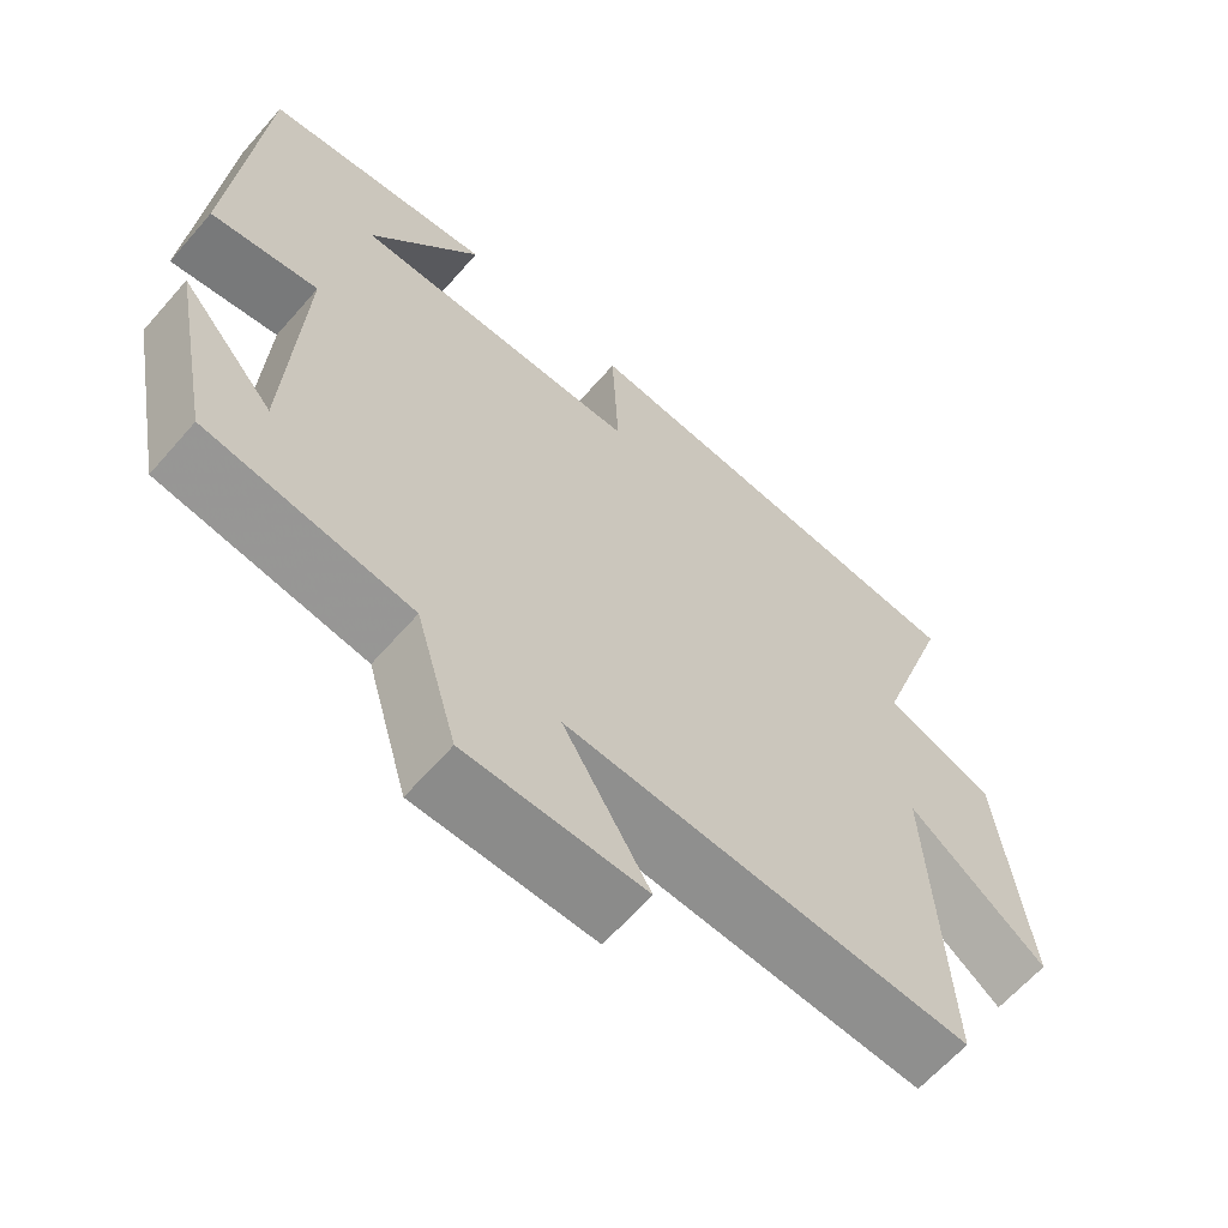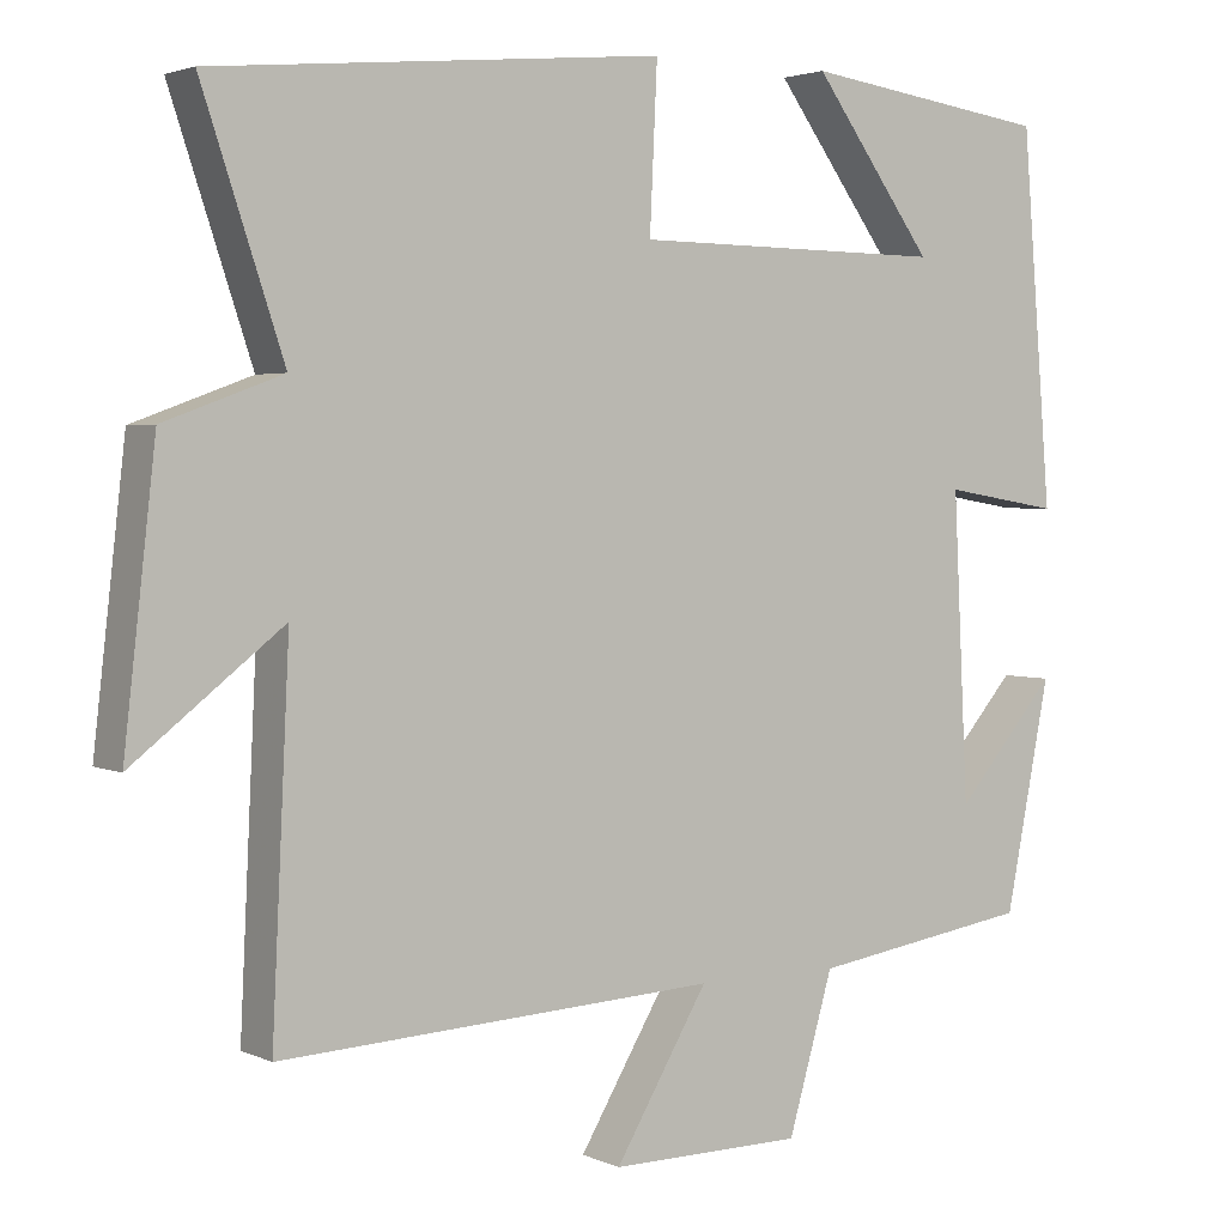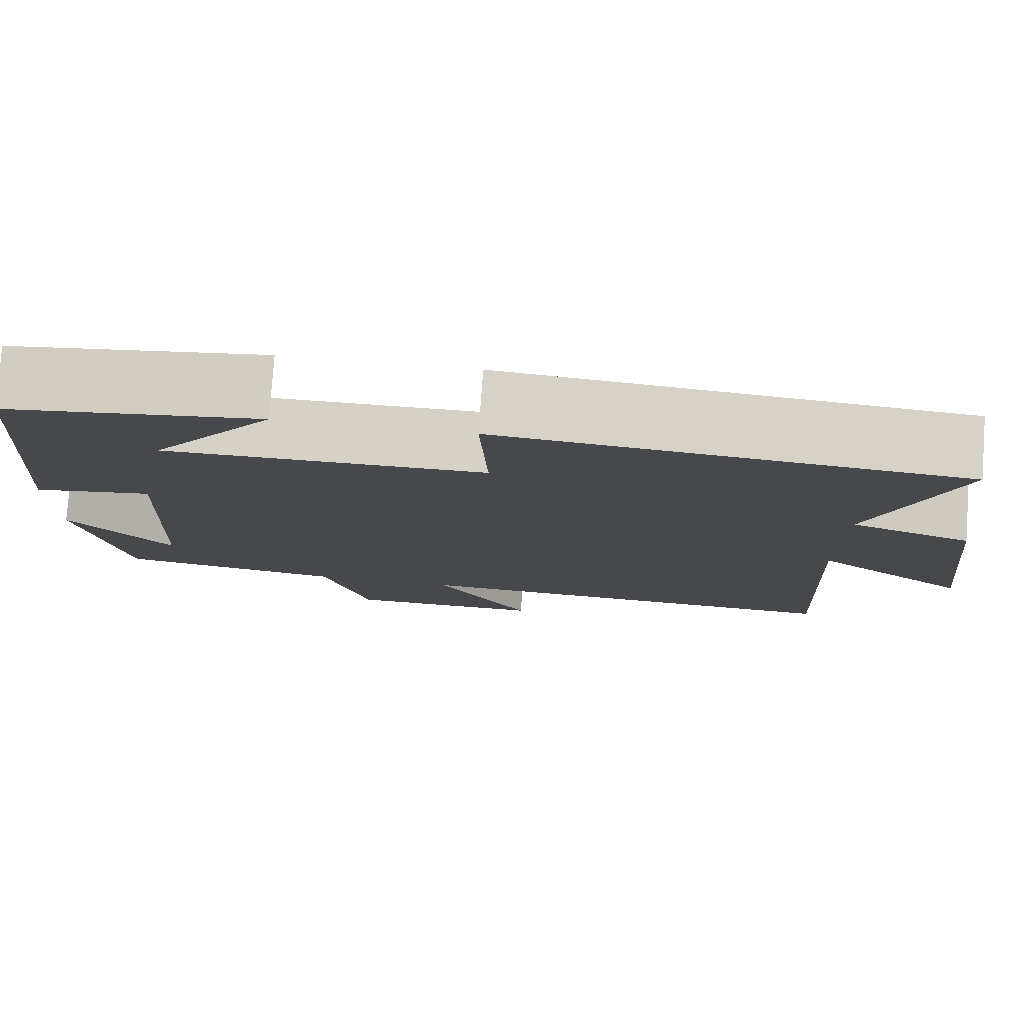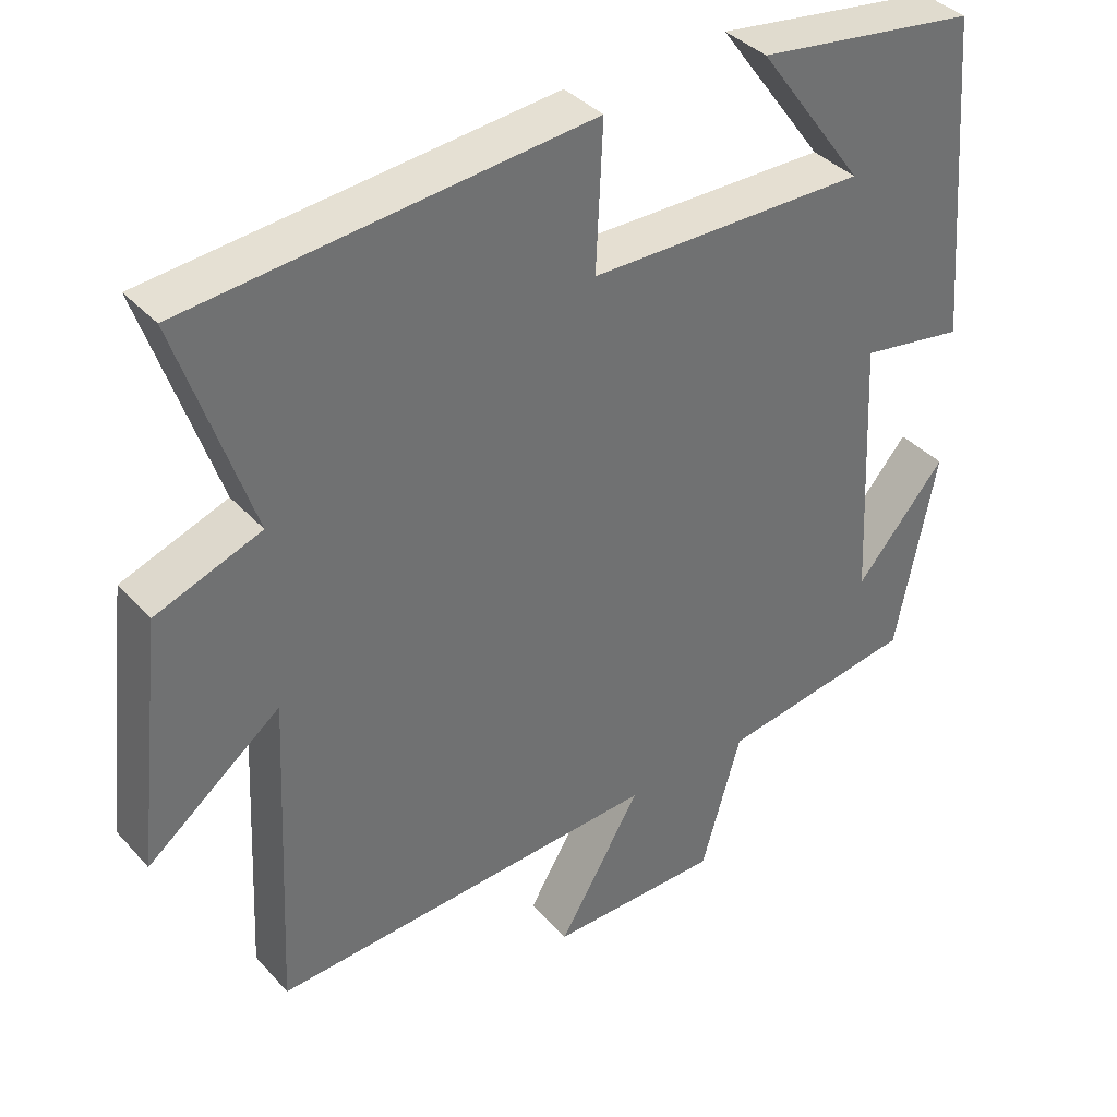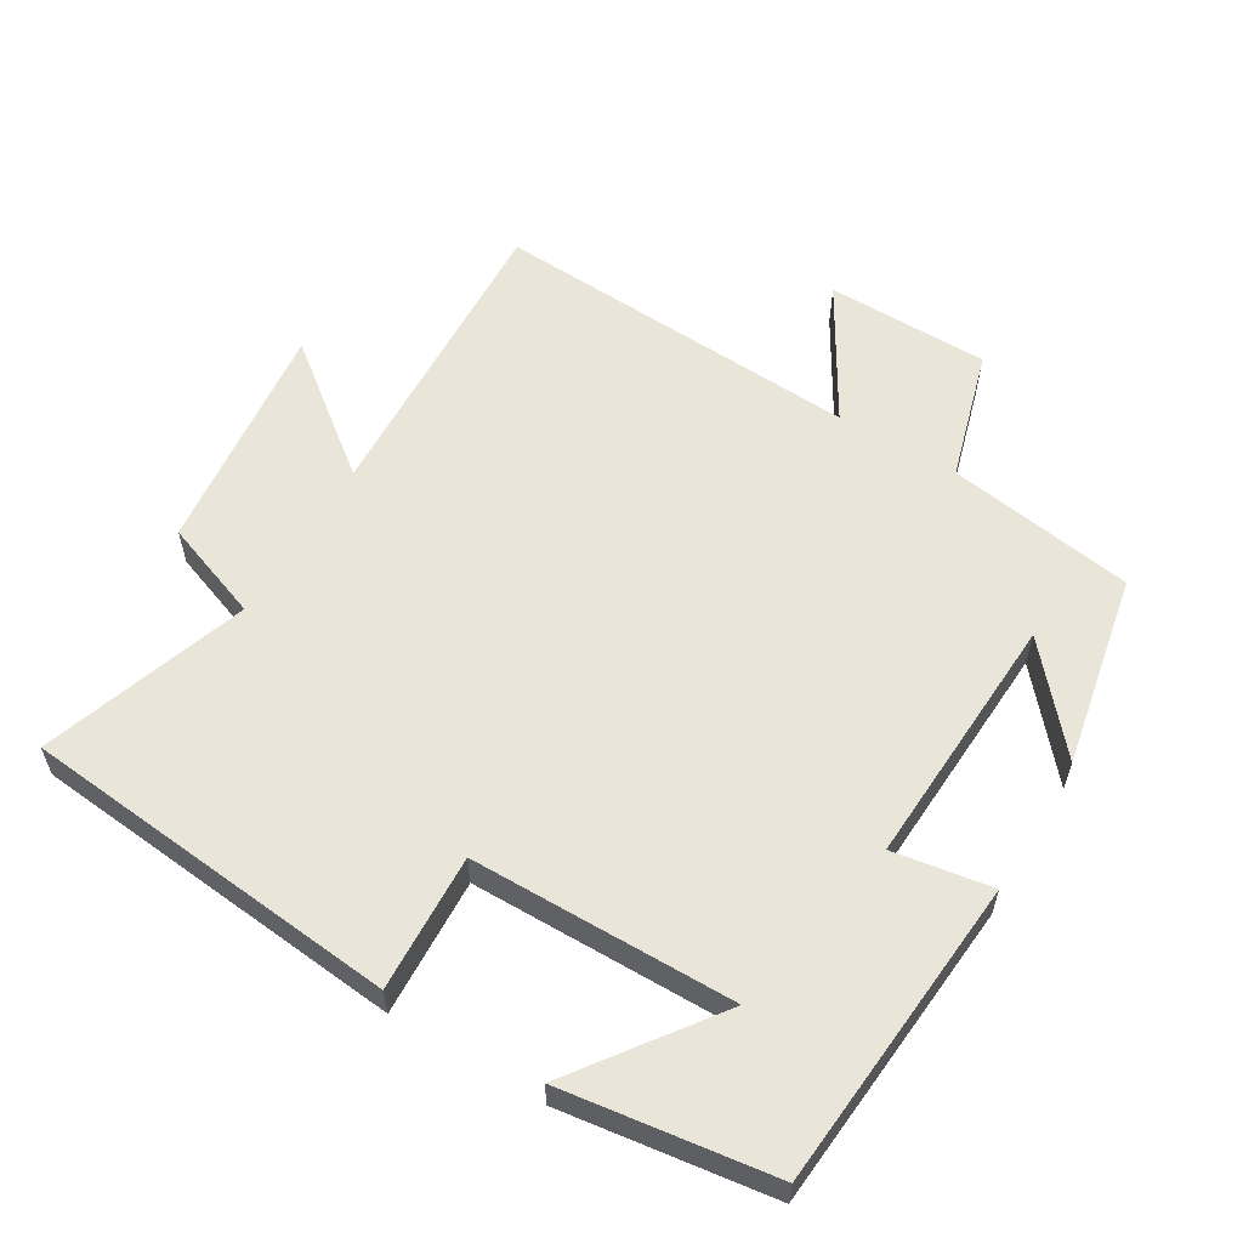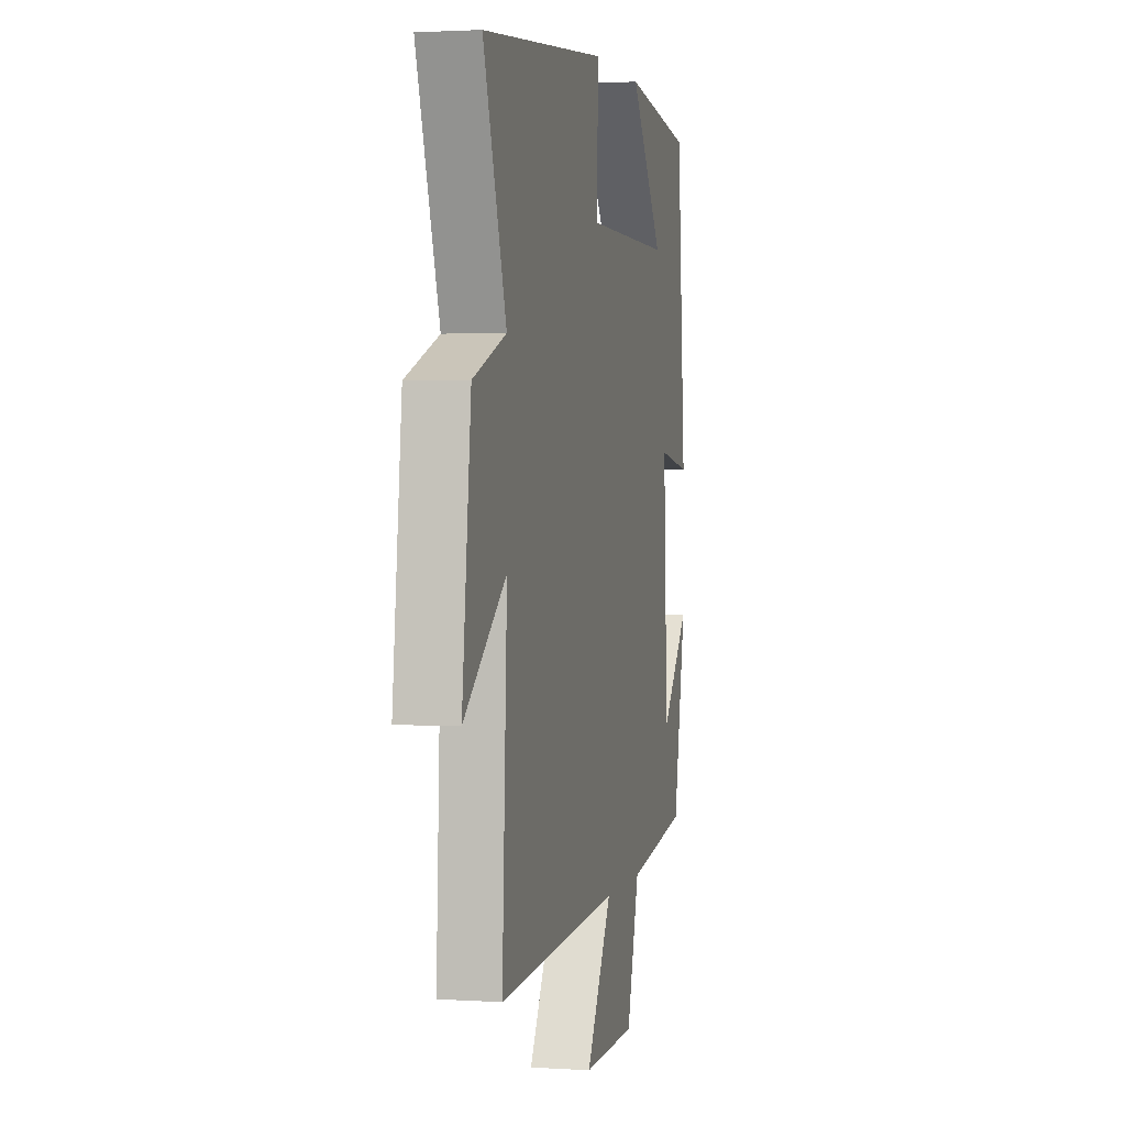
<metadata>
{"format":"obj","ext":"obj","renderer":"f3d","projection":"perspective","resolution":1024,"background":"white","views":[{"elev":-63.4,"azim":138.9,"up":"+Z"},{"elev":2.8,"azim":-33.8,"up":"+Z"},{"elev":78.9,"azim":-175.9,"up":"+Z"},{"elev":37.7,"azim":-36.7,"up":"+Z"},{"elev":58.3,"azim":31.0,"up":"+Y"},{"elev":2.1,"azim":-77.1,"up":"+Z"}]}
</metadata>
<code>
v 0.446 0.07 -0.459
v 0.18 0.07 -0.5
v 0.126 0.07 -0.686
v -0.106 0.07 -0.688
v 0.006 0.07 -0.5
v -0.521 0.07 -0.528
v -0.5 0.07 -0.09
v -0.68 0.07 -0.23
v -0.642 0.07 0.104
v -0.5 0.07 0.156
v -0.598 0.07 0.449
v -0.057 0.07 0.5
v -0.066 0.07 0.305
v 0.31 0.07 0.301
v 0.165 0.07 0.5
v 0.464 0.07 0.458
v 0.5 0.07 0.014
v 0.36 0.07 0.037
v 0.378 0.07 -0.327
v 0.5 0.07 -0.186
v 0.446 0 -0.459
v 0.18 0 -0.5
v 0.126 0 -0.686
v -0.106 0 -0.688
v 0.006 0 -0.5
v -0.521 0 -0.528
v -0.5 0 -0.09
v -0.68 0 -0.23
v -0.642 0 0.104
v -0.5 0 0.156
v -0.598 0 0.449
v -0.057 0 0.5
v -0.066 0 0.305
v 0.31 0 0.301
v 0.165 0 0.5
v 0.464 0 0.458
v 0.5 0 0.014
v 0.36 0 0.037
v 0.378 0 -0.327
v 0.5 0 -0.186
f 19 20 1
f 16 17 18
f 14 15 16
f 14 16 18
f 13 14 18 19
f 10 11 12 13
f 7 8 9 10
f 7 10 13 19
f 5 6 7 19
f 2 3 4 5
f 1 2 5 19
f 21 40 39
f 38 37 36
f 36 35 34
f 38 36 34
f 39 38 34 33
f 33 32 31 30
f 30 29 28 27
f 39 33 30 27
f 39 27 26 25
f 25 24 23 22
f 39 25 22 21
f 1 21 22 2
f 2 22 23 3
f 3 23 24 4
f 4 24 25 5
f 5 25 26 6
f 6 26 27 7
f 7 27 28 8
f 8 28 29 9
f 9 29 30 10
f 10 30 31 11
f 11 31 32 12
f 12 32 33 13
f 13 33 34 14
f 14 34 35 15
f 15 35 36 16
f 16 36 37 17
f 17 37 38 18
f 18 38 39 19
f 19 39 40 20
f 20 40 21 1

</code>
